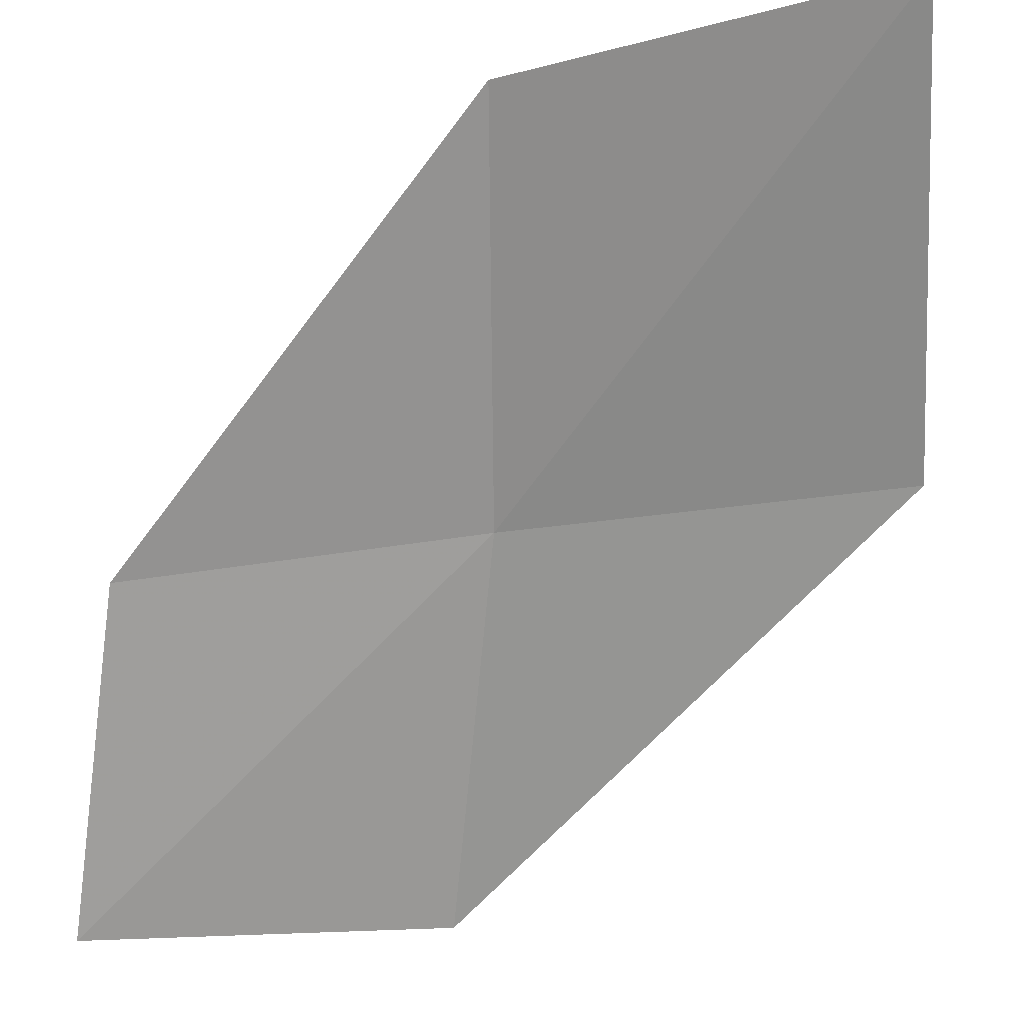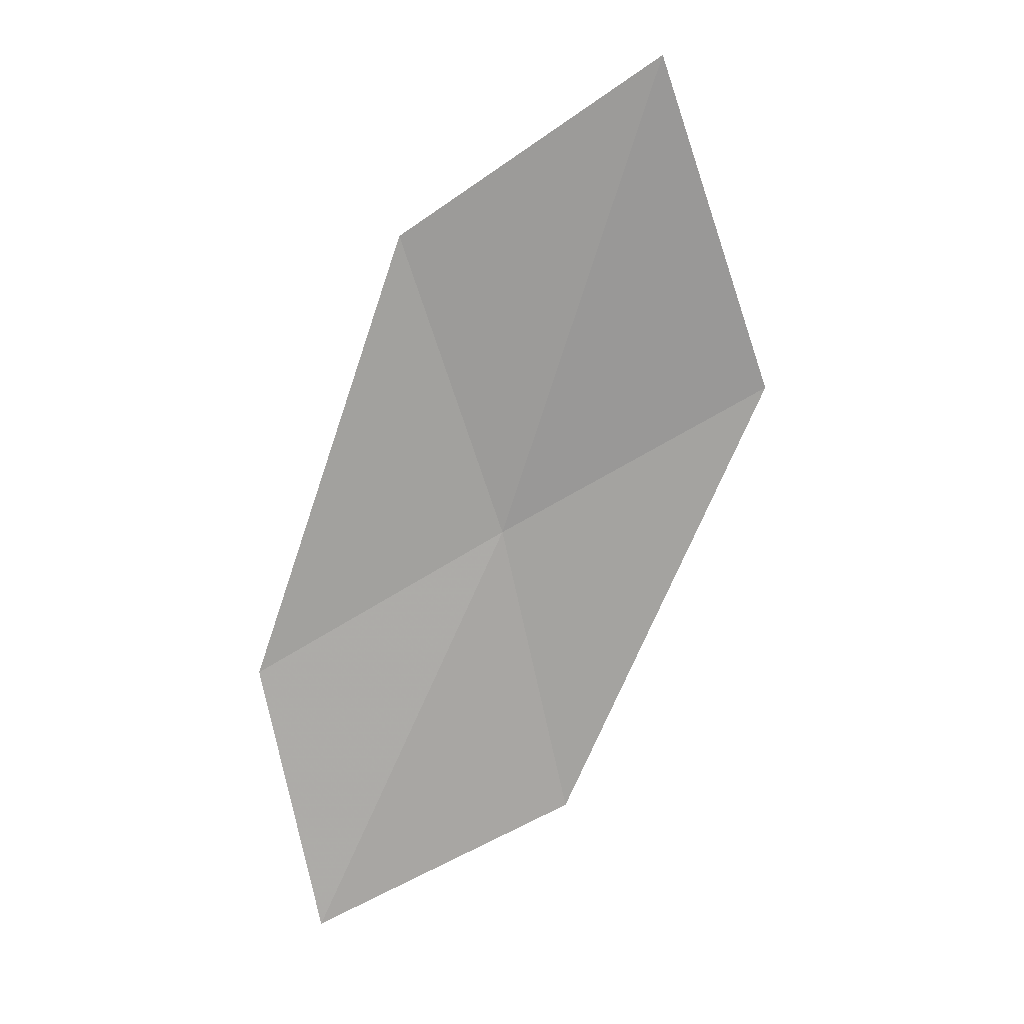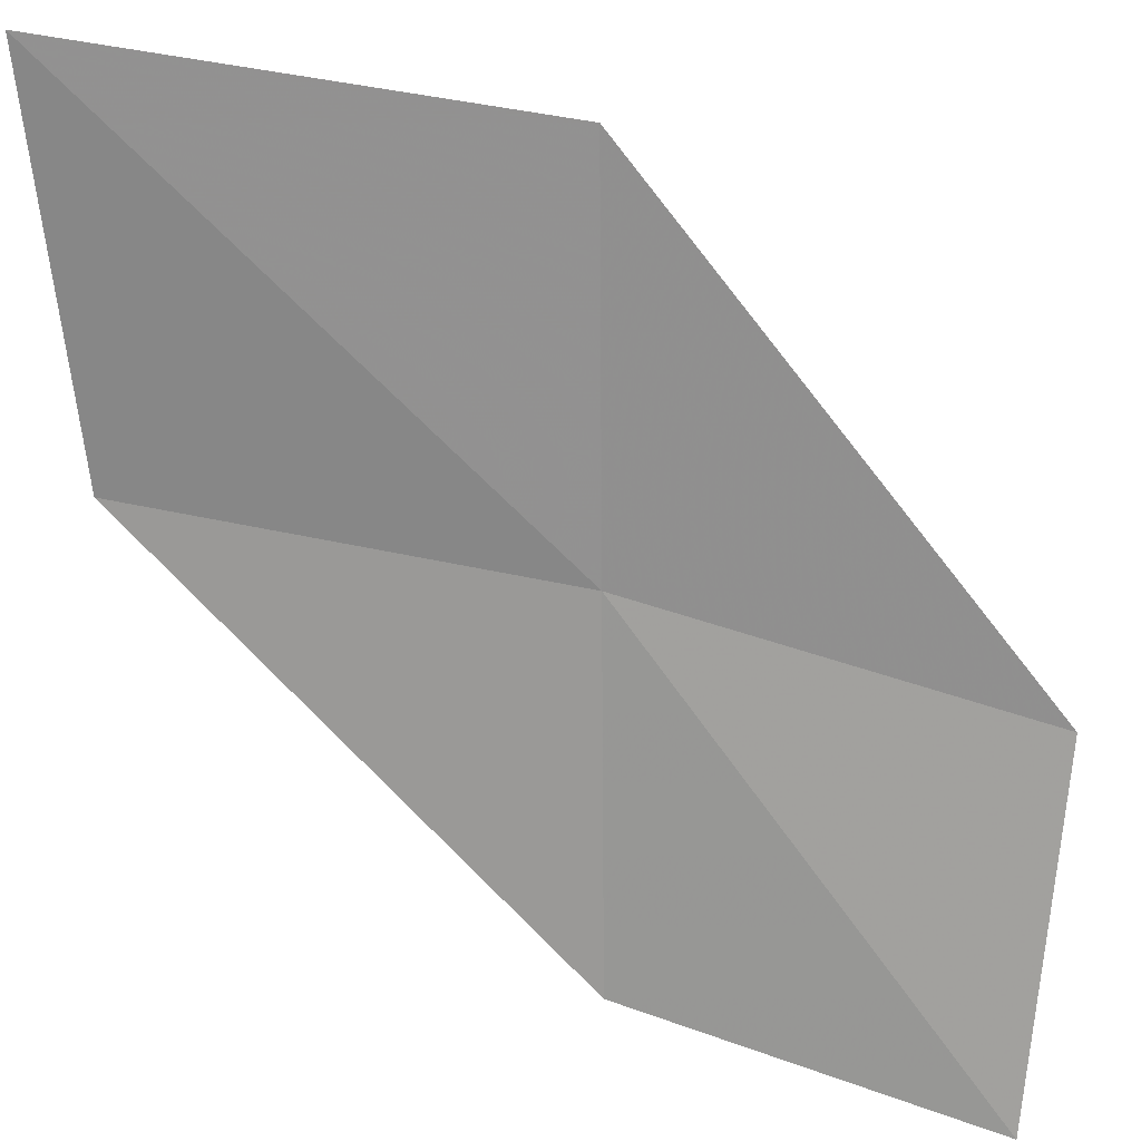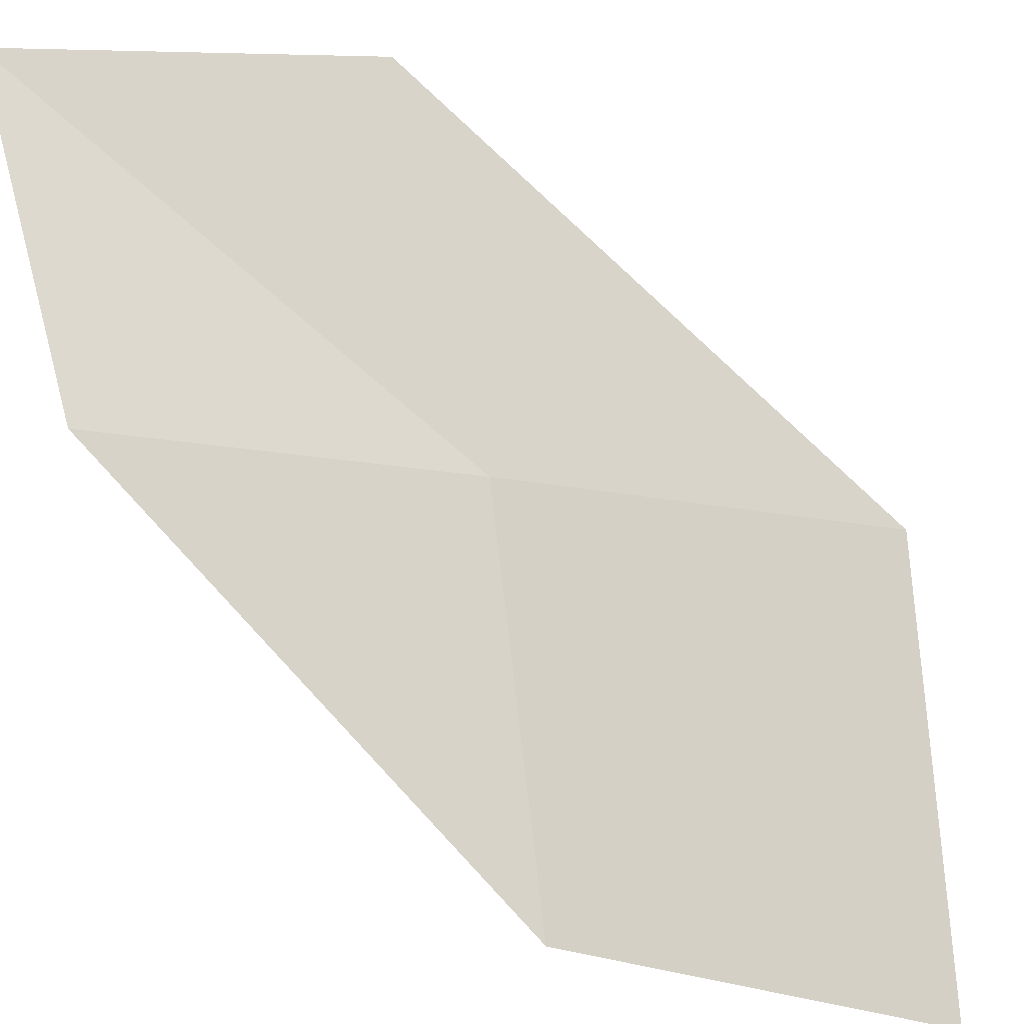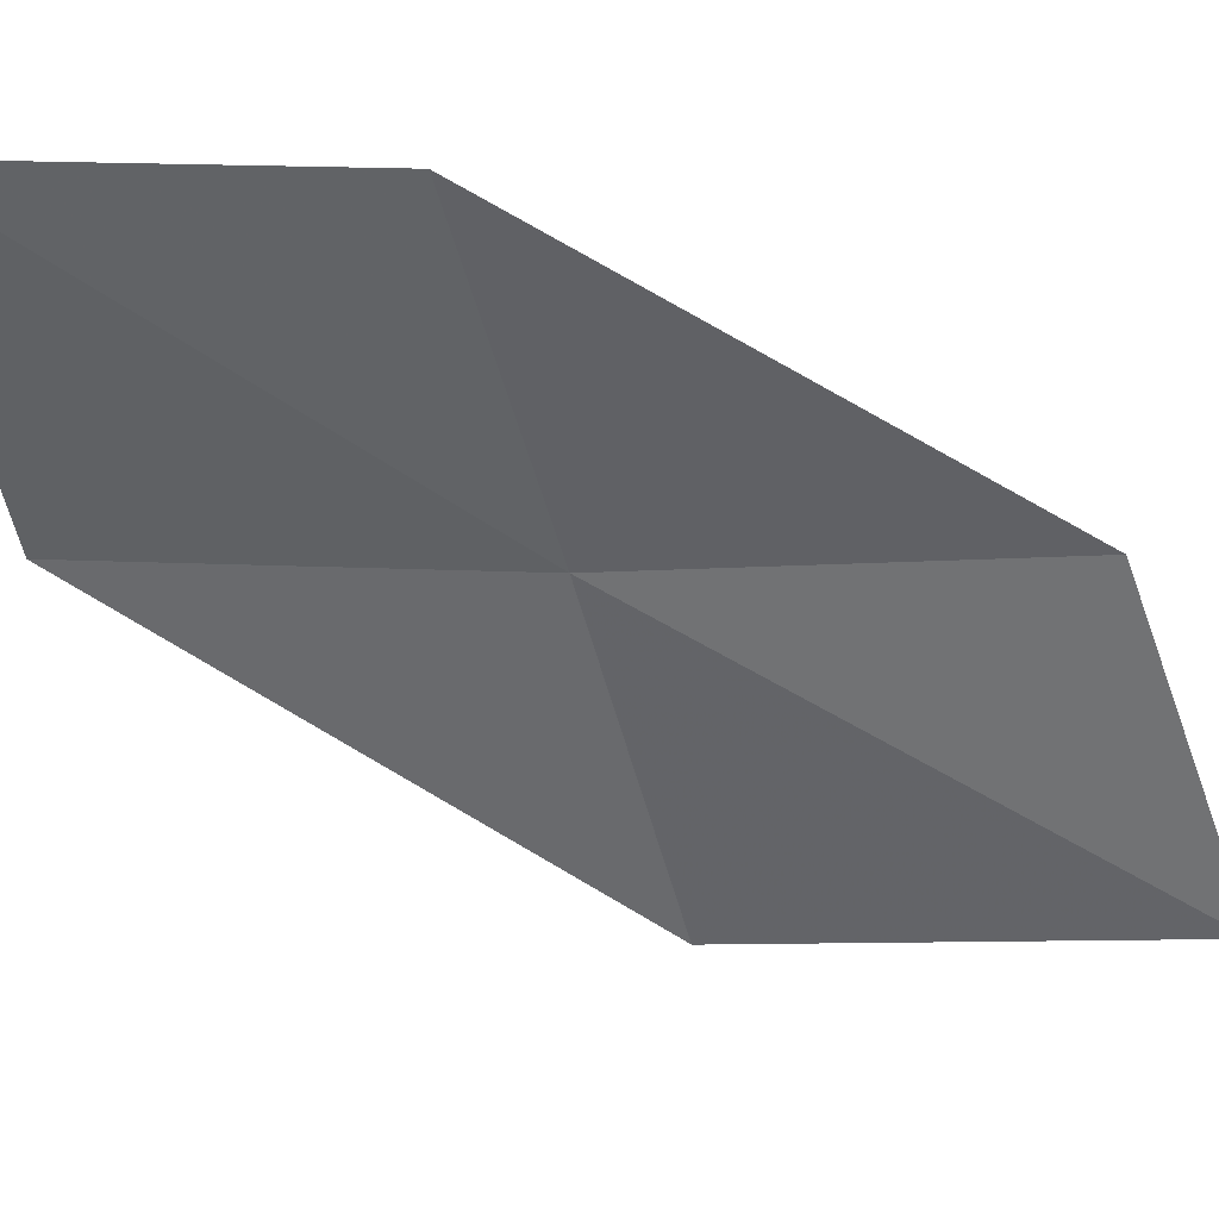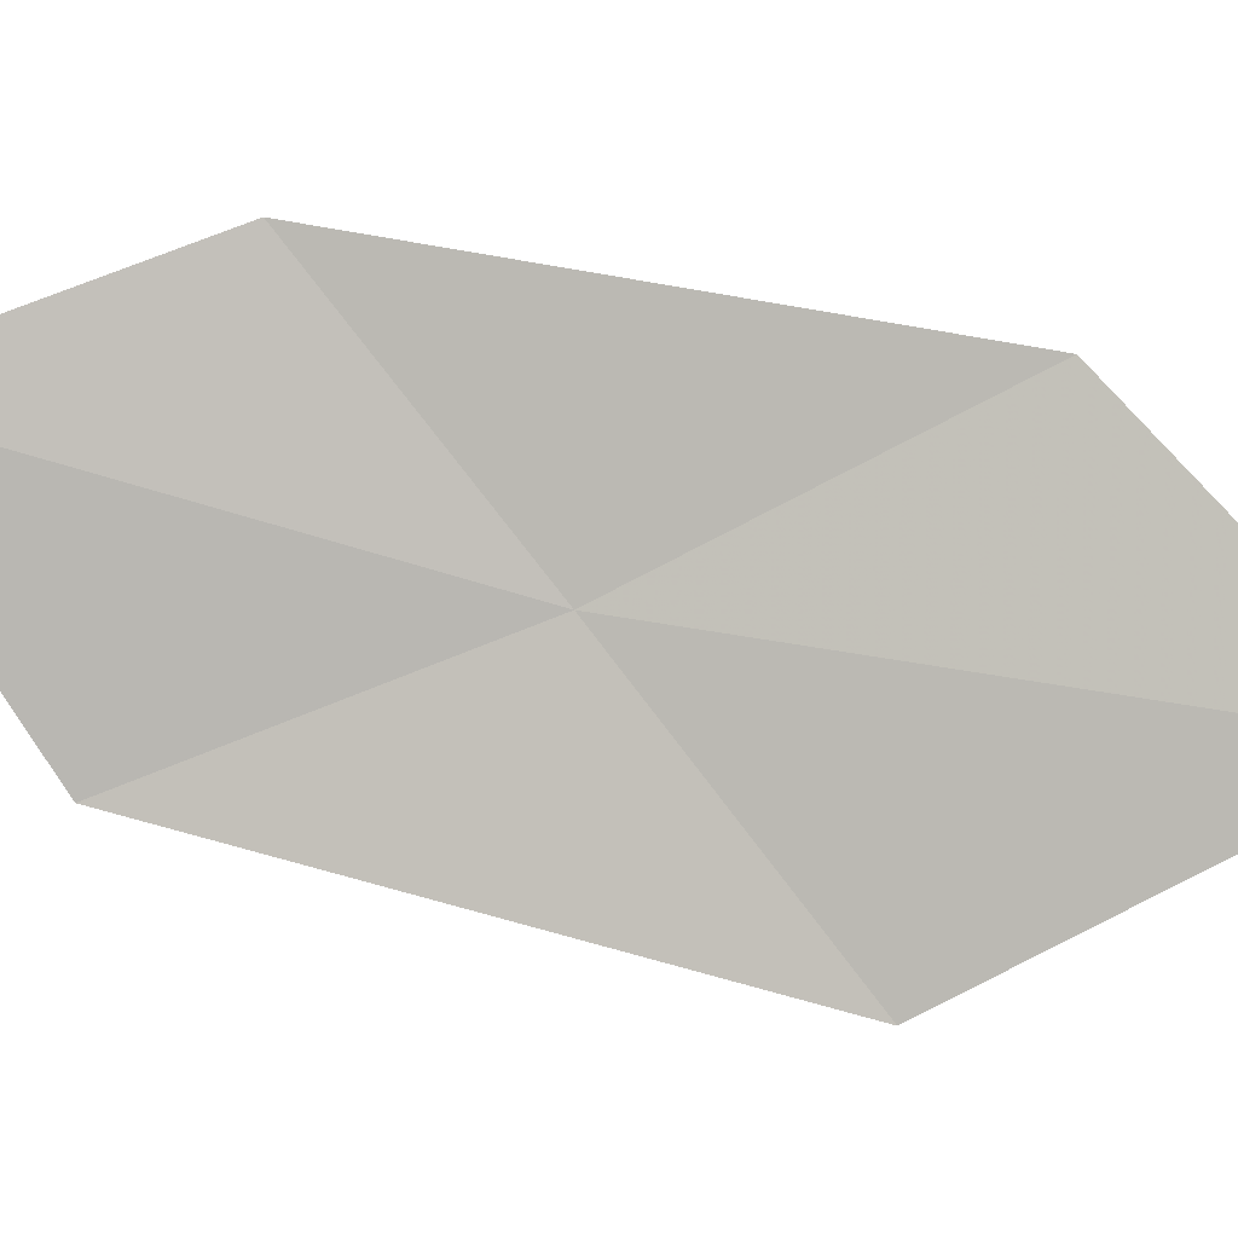
<metadata>
{"format":"obj","ext":"obj","renderer":"f3d","projection":"perspective","resolution":1024,"background":"white","views":[{"elev":-69.0,"azim":161.7,"up":"+Z"},{"elev":14.7,"azim":163.5,"up":"+Y"},{"elev":-78.8,"azim":-119.6,"up":"+Z"},{"elev":77.6,"azim":154.4,"up":"+Z"},{"elev":-39.6,"azim":74.7,"up":"+Z"},{"elev":-76.0,"azim":98.9,"up":"+Z"}]}
</metadata>
<code>
v -13.84 8.07 18.19
v -13.3 9.659 18.17
v -14.53 10.55 17.75
v -15.17 8.842 17.84
v -12.56 7.328 18.44
v -14.2 6.472 18.18
v -12.84 5.857 18.36
f 1 3 2
f 1 4 3
f 1 2 5
f 1 6 4
f 1 5 7
f 1 7 6

</code>
